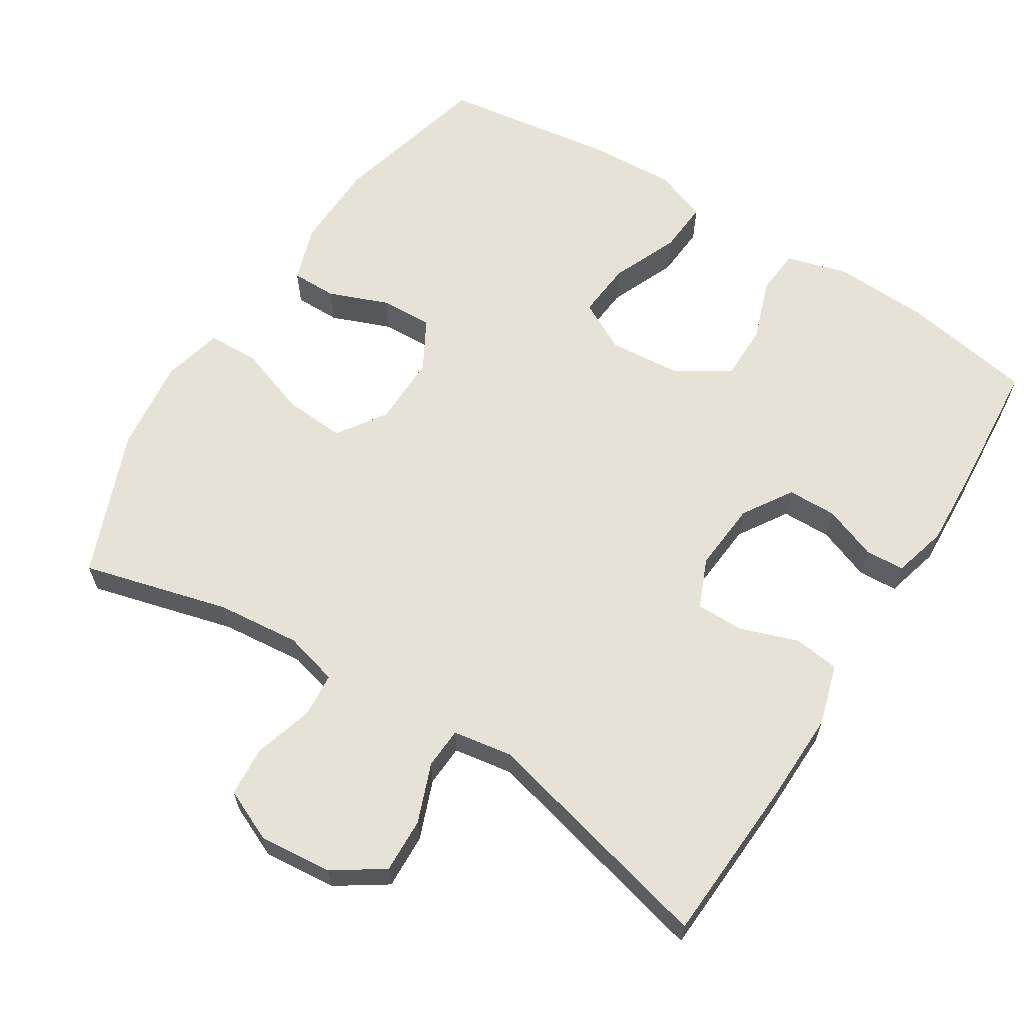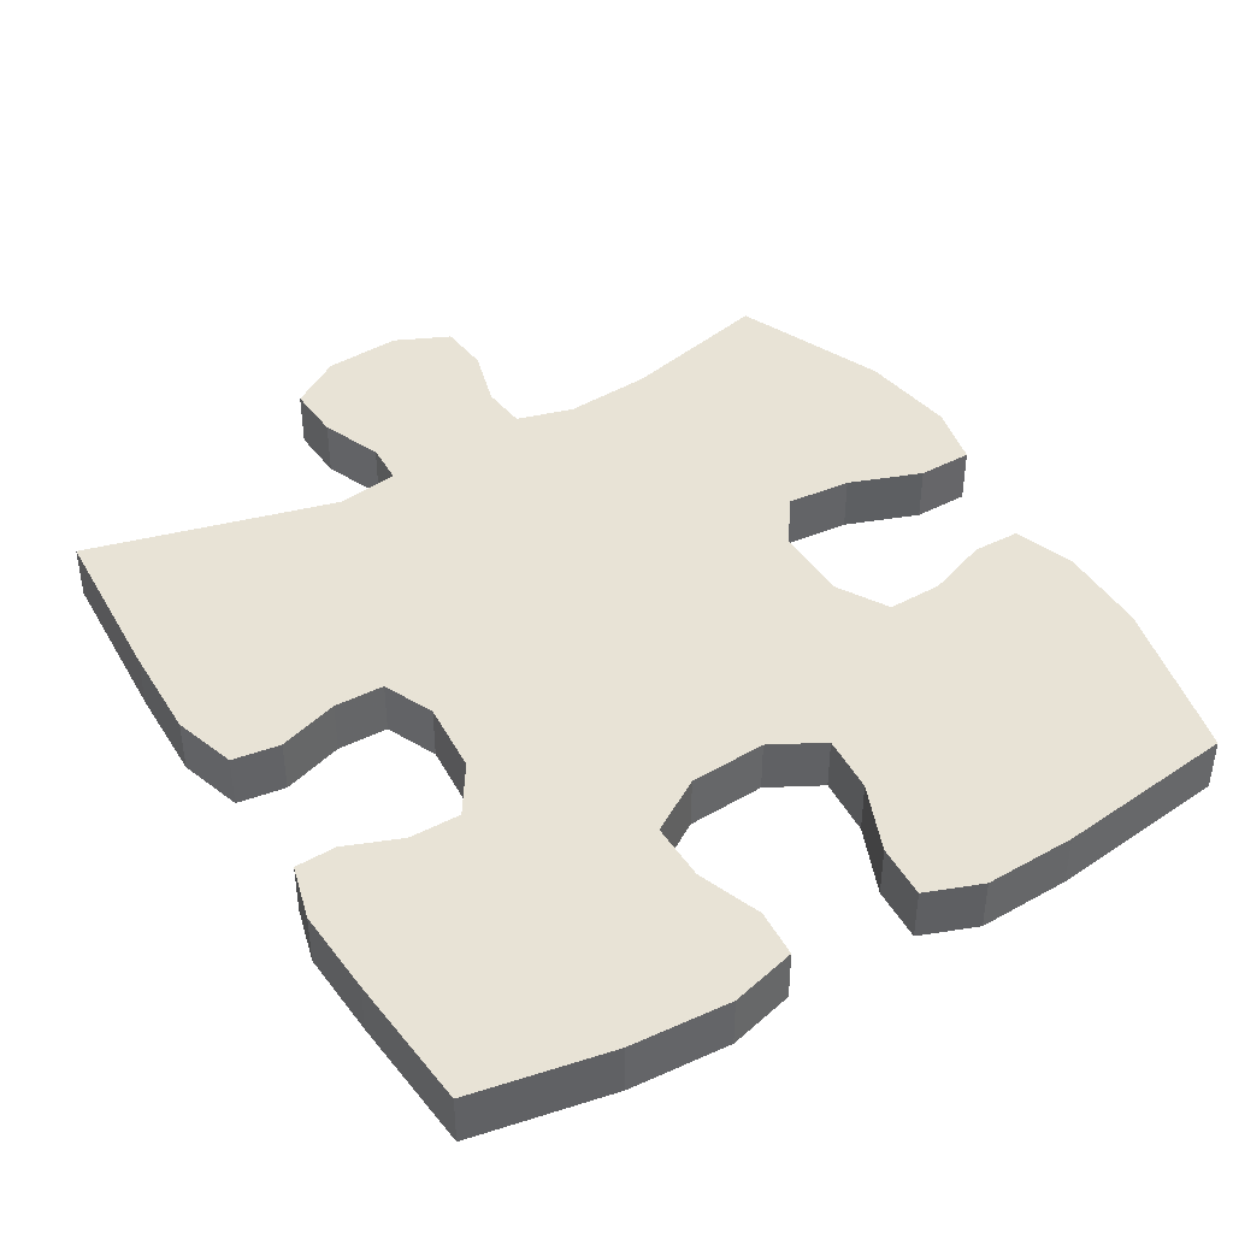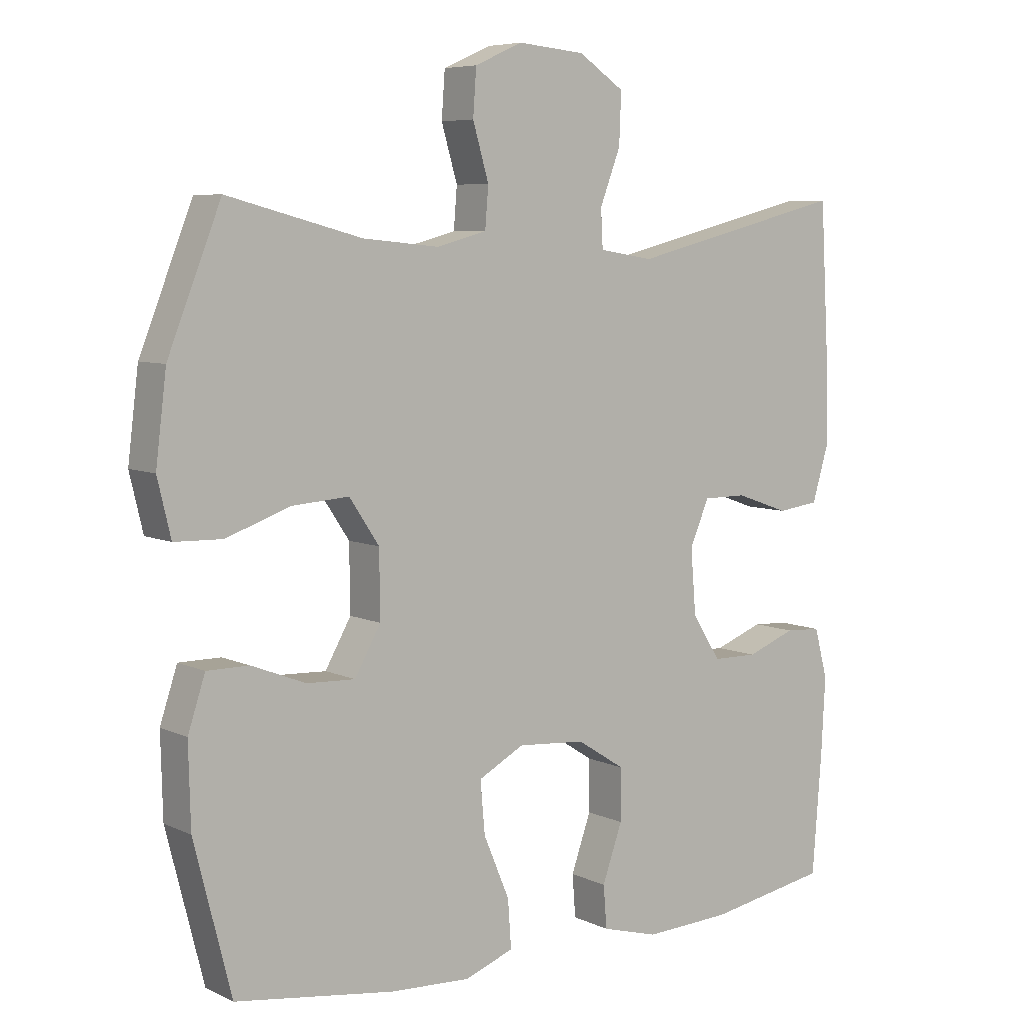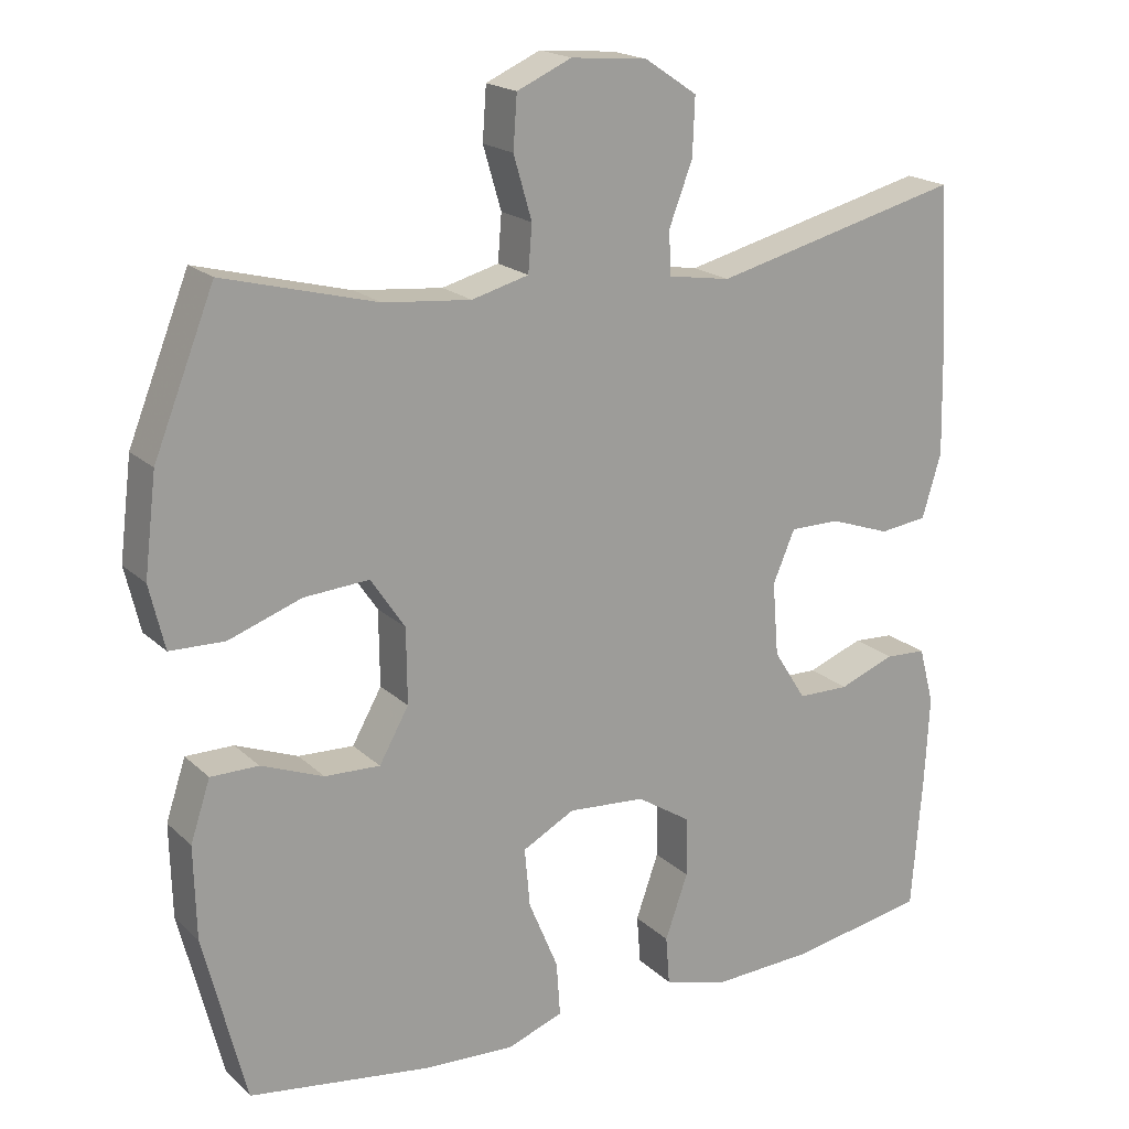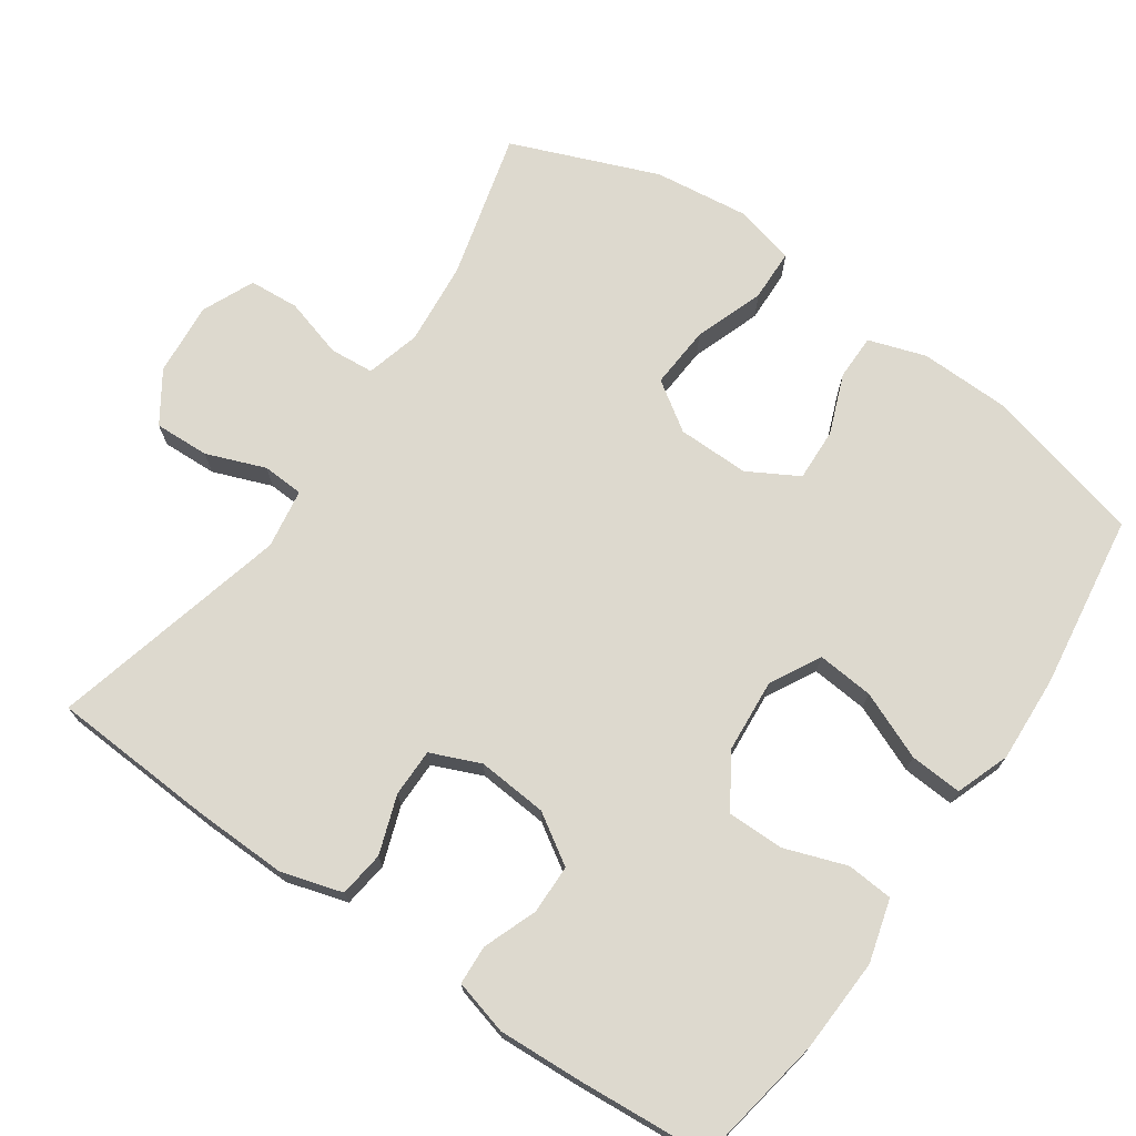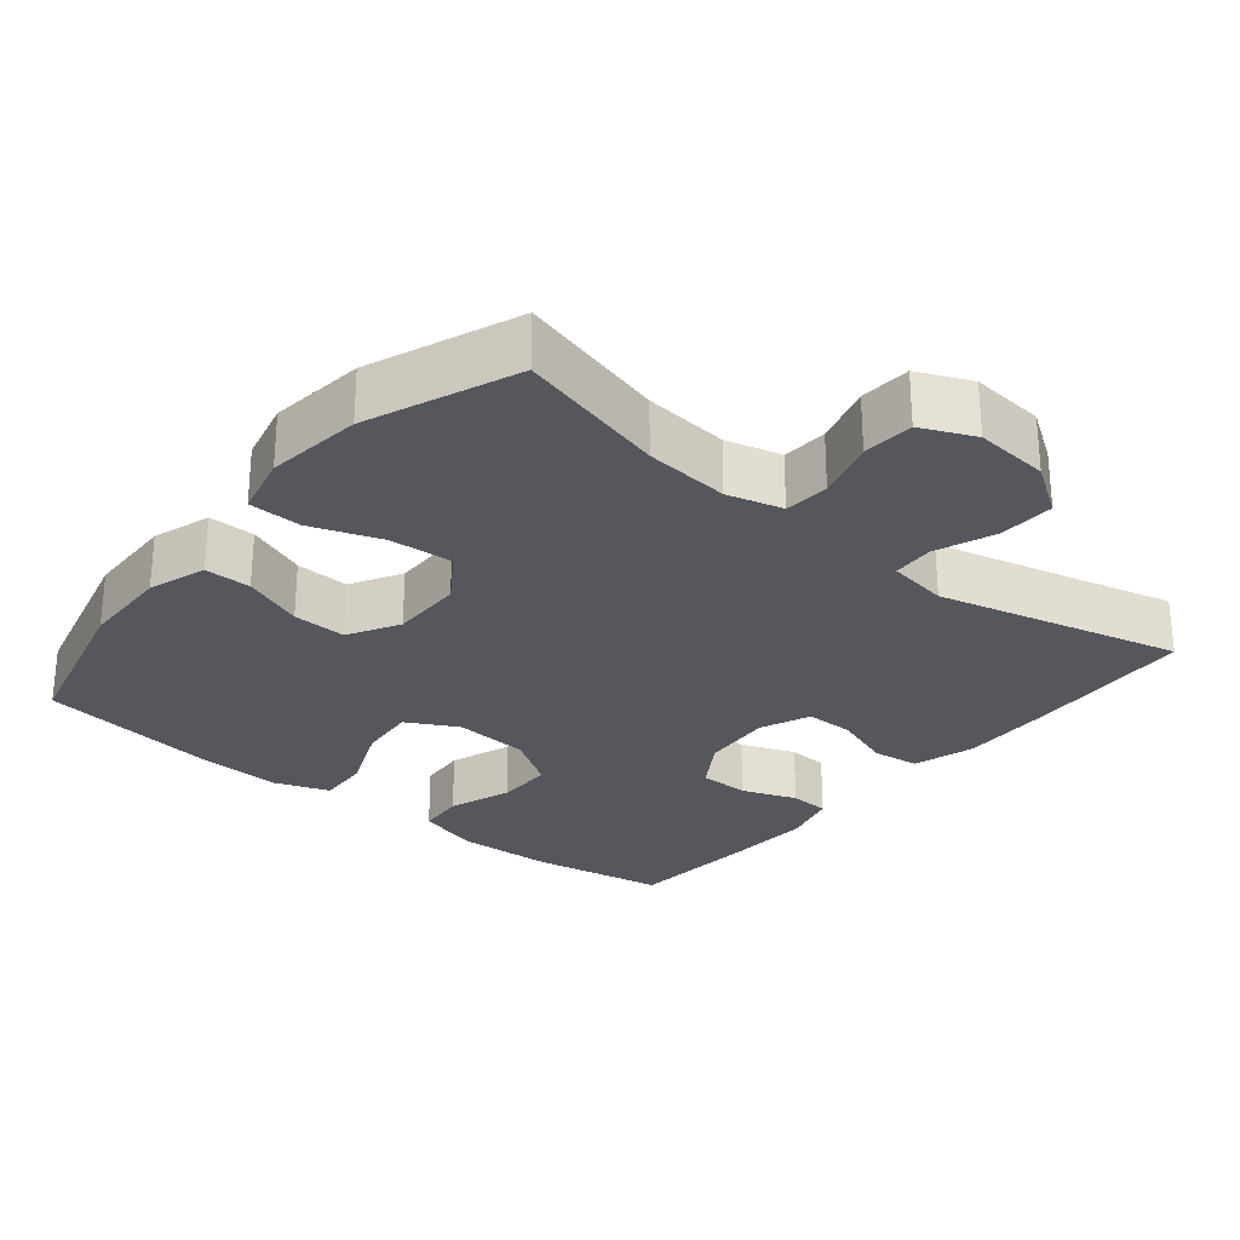
<metadata>
{"format":"obj","ext":"obj","renderer":"f3d","projection":"perspective","resolution":1024,"background":"white","views":[{"elev":62.9,"azim":32.2,"up":"+Y"},{"elev":41.4,"azim":149.1,"up":"+Y"},{"elev":6.7,"azim":-37.0,"up":"+Z"},{"elev":19.1,"azim":-31.3,"up":"+Z"},{"elev":71.8,"azim":124.7,"up":"+Y"},{"elev":-27.5,"azim":-39.4,"up":"+Y"}]}
</metadata>
<code>
v 0.5 0.07 0.5
v 0.513 0.07 0.272
v 0.516 0.07 0.144
v 0.491 0.07 0.06
v 0.428 0.07 0.052
v 0.348 0.07 0.08
v 0.282 0.07 0.08
v 0.253 0.07 0.012
v 0.261 0.07 -0.085
v 0.304 0.07 -0.153
v 0.372 0.07 -0.154
v 0.446 0.07 -0.126
v 0.5 0.07 -0.129
v 0.52 0.07 -0.204
v 0.514 0.07 -0.32
v 0.5 0.07 -0.5
v 0.318 0.07 -0.532
v 0.187 0.07 -0.538
v 0.101 0.07 -0.514
v 0.096 0.07 -0.45
v 0.126 0.07 -0.365
v 0.126 0.07 -0.287
v 0.054 0.07 -0.241
v -0.048 0.07 -0.233
v -0.117 0.07 -0.27
v -0.11 0.07 -0.348
v -0.071 0.07 -0.441
v -0.066 0.07 -0.513
v -0.14 0.07 -0.54
v -0.26 0.07 -0.534
v -0.5 0.07 -0.5
v -0.556 0.07 -0.278
v -0.559 0.07 -0.156
v -0.533 0.07 -0.077
v -0.47 0.07 -0.077
v -0.388 0.07 -0.109
v -0.315 0.07 -0.112
v -0.276 0.07 -0.043
v -0.277 0.07 0.056
v -0.322 0.07 0.123
v -0.408 0.07 0.117
v -0.504 0.07 0.083
v -0.576 0.07 0.085
v -0.596 0.07 0.169
v -0.58 0.07 0.299
v -0.5 0.07 0.5
v -0.298 0.07 0.447
v -0.183 0.07 0.436
v -0.108 0.07 0.456
v -0.103 0.07 0.517
v -0.127 0.07 0.599
v -0.122 0.07 0.668
v -0.05 0.07 0.7
v 0.051 0.07 0.691
v 0.12 0.07 0.645
v 0.117 0.07 0.569
v 0.086 0.07 0.488
v 0.089 0.07 0.431
v 0.171 0.07 0.418
v 0.5 0 0.5
v 0.513 0 0.272
v 0.516 0 0.144
v 0.491 0 0.06
v 0.428 0 0.052
v 0.348 0 0.08
v 0.282 0 0.08
v 0.253 0 0.012
v 0.261 0 -0.085
v 0.304 0 -0.153
v 0.372 0 -0.154
v 0.446 0 -0.126
v 0.5 0 -0.129
v 0.52 0 -0.204
v 0.514 0 -0.32
v 0.5 0 -0.5
v 0.318 0 -0.532
v 0.187 0 -0.538
v 0.101 0 -0.514
v 0.096 0 -0.45
v 0.126 0 -0.365
v 0.126 0 -0.287
v 0.054 0 -0.241
v -0.048 0 -0.233
v -0.117 0 -0.27
v -0.11 0 -0.348
v -0.071 0 -0.441
v -0.066 0 -0.513
v -0.14 0 -0.54
v -0.26 0 -0.534
v -0.5 0 -0.5
v -0.556 0 -0.278
v -0.559 0 -0.156
v -0.533 0 -0.077
v -0.47 0 -0.077
v -0.388 0 -0.109
v -0.315 0 -0.112
v -0.276 0 -0.043
v -0.277 0 0.056
v -0.322 0 0.123
v -0.408 0 0.117
v -0.504 0 0.083
v -0.576 0 0.085
v -0.596 0 0.169
v -0.58 0 0.299
v -0.5 0 0.5
v -0.298 0 0.447
v -0.183 0 0.436
v -0.108 0 0.456
v -0.103 0 0.517
v -0.127 0 0.599
v -0.122 0 0.668
v -0.05 0 0.7
v 0.051 0 0.691
v 0.12 0 0.645
v 0.117 0 0.569
v 0.086 0 0.488
v 0.089 0 0.431
v 0.171 0 0.418
f 54 55 56 57
f 54 57 58
f 53 54 58
f 50 51 52 53
f 49 50 53 58
f 48 49 58 59
f 44 45 46 47
f 44 47 48
f 41 42 43 44
f 40 41 44 48
f 39 40 48 59
f 33 34 35 36
f 33 36 37
f 32 33 37
f 31 32 37
f 30 31 37 38
f 26 27 28 29
f 25 26 29 30
f 18 19 20 21
f 18 21 22
f 17 18 22
f 16 17 22
f 15 16 22 23
f 11 12 13 14
f 10 11 14 15
f 3 4 5 6
f 3 6 7
f 2 3 7
f 1 2 7
f 59 1 7
f 39 59 7 8
f 25 30 38 39
f 24 25 39 8
f 23 24 8 9
f 10 15 23
f 9 10 23
f 116 115 114 113
f 117 116 113
f 117 113 112
f 112 111 110 109
f 117 112 109 108
f 118 117 108 107
f 106 105 104 103
f 107 106 103
f 103 102 101 100
f 107 103 100 99
f 118 107 99 98
f 95 94 93 92
f 96 95 92
f 96 92 91
f 96 91 90
f 97 96 90 89
f 88 87 86 85
f 89 88 85 84
f 80 79 78 77
f 81 80 77
f 81 77 76
f 81 76 75
f 82 81 75 74
f 73 72 71 70
f 74 73 70 69
f 65 64 63 62
f 66 65 62
f 66 62 61
f 66 61 60
f 66 60 118
f 67 66 118 98
f 98 97 89 84
f 67 98 84 83
f 68 67 83 82
f 82 74 69
f 82 69 68
f 1 60 61 2
f 2 61 62 3
f 3 62 63 4
f 4 63 64 5
f 5 64 65 6
f 6 65 66 7
f 7 66 67 8
f 8 67 68 9
f 9 68 69 10
f 10 69 70 11
f 11 70 71 12
f 12 71 72 13
f 13 72 73 14
f 14 73 74 15
f 15 74 75 16
f 16 75 76 17
f 17 76 77 18
f 18 77 78 19
f 19 78 79 20
f 20 79 80 21
f 21 80 81 22
f 22 81 82 23
f 23 82 83 24
f 24 83 84 25
f 25 84 85 26
f 26 85 86 27
f 27 86 87 28
f 28 87 88 29
f 29 88 89 30
f 30 89 90 31
f 31 90 91 32
f 32 91 92 33
f 33 92 93 34
f 34 93 94 35
f 35 94 95 36
f 36 95 96 37
f 37 96 97 38
f 38 97 98 39
f 39 98 99 40
f 40 99 100 41
f 41 100 101 42
f 42 101 102 43
f 43 102 103 44
f 44 103 104 45
f 45 104 105 46
f 46 105 106 47
f 47 106 107 48
f 48 107 108 49
f 49 108 109 50
f 50 109 110 51
f 51 110 111 52
f 52 111 112 53
f 53 112 113 54
f 54 113 114 55
f 55 114 115 56
f 56 115 116 57
f 57 116 117 58
f 58 117 118 59
f 59 118 60 1

</code>
